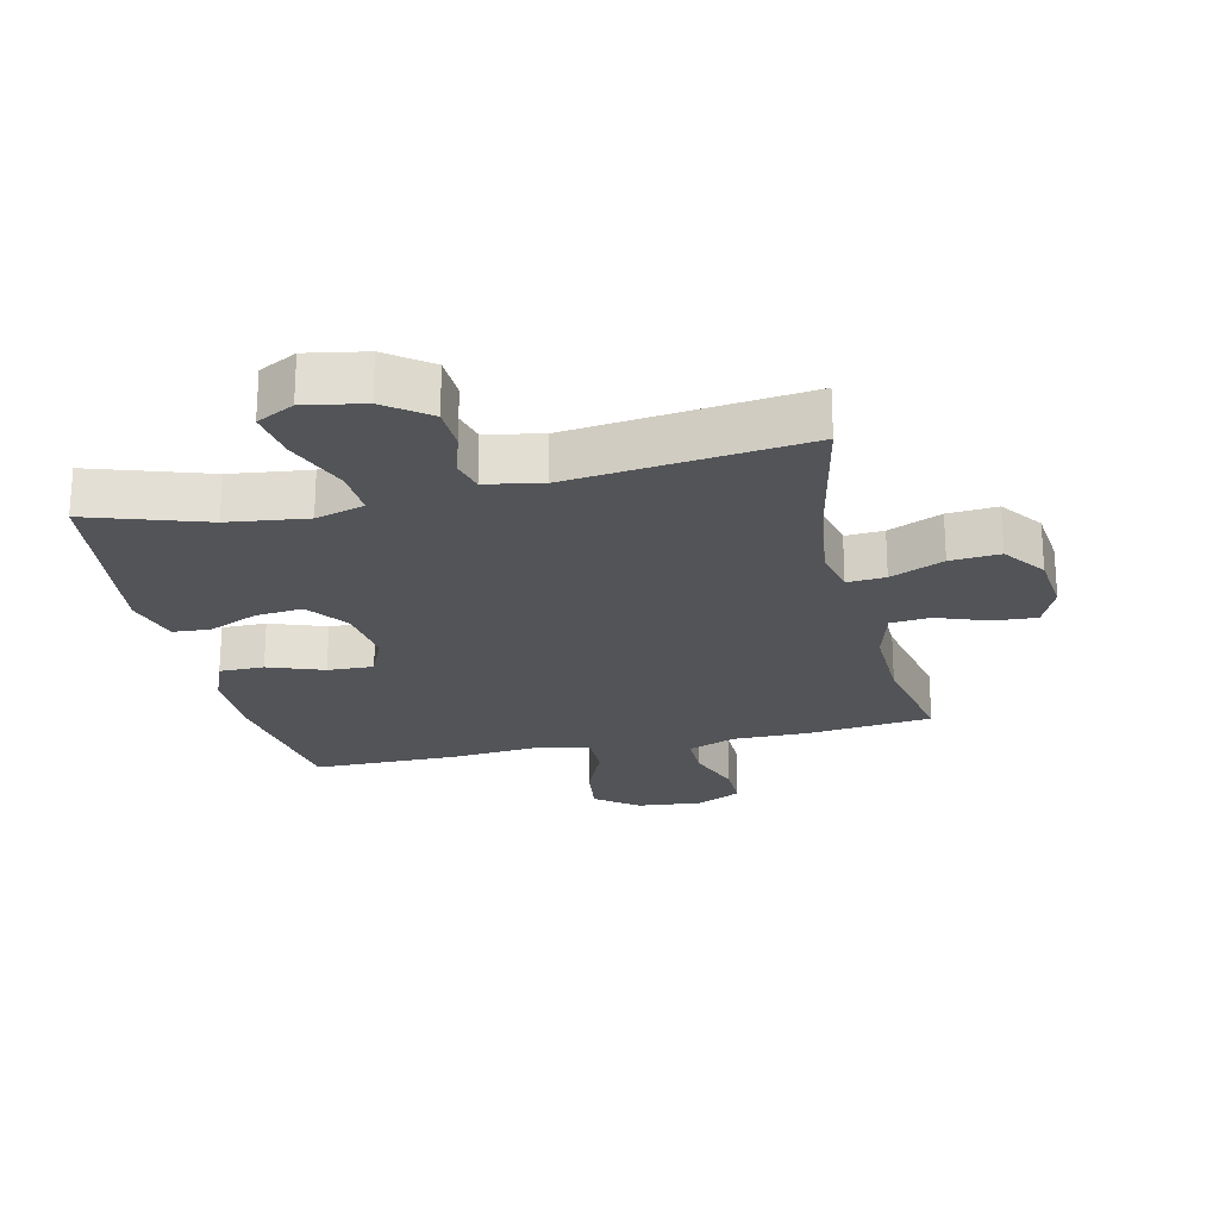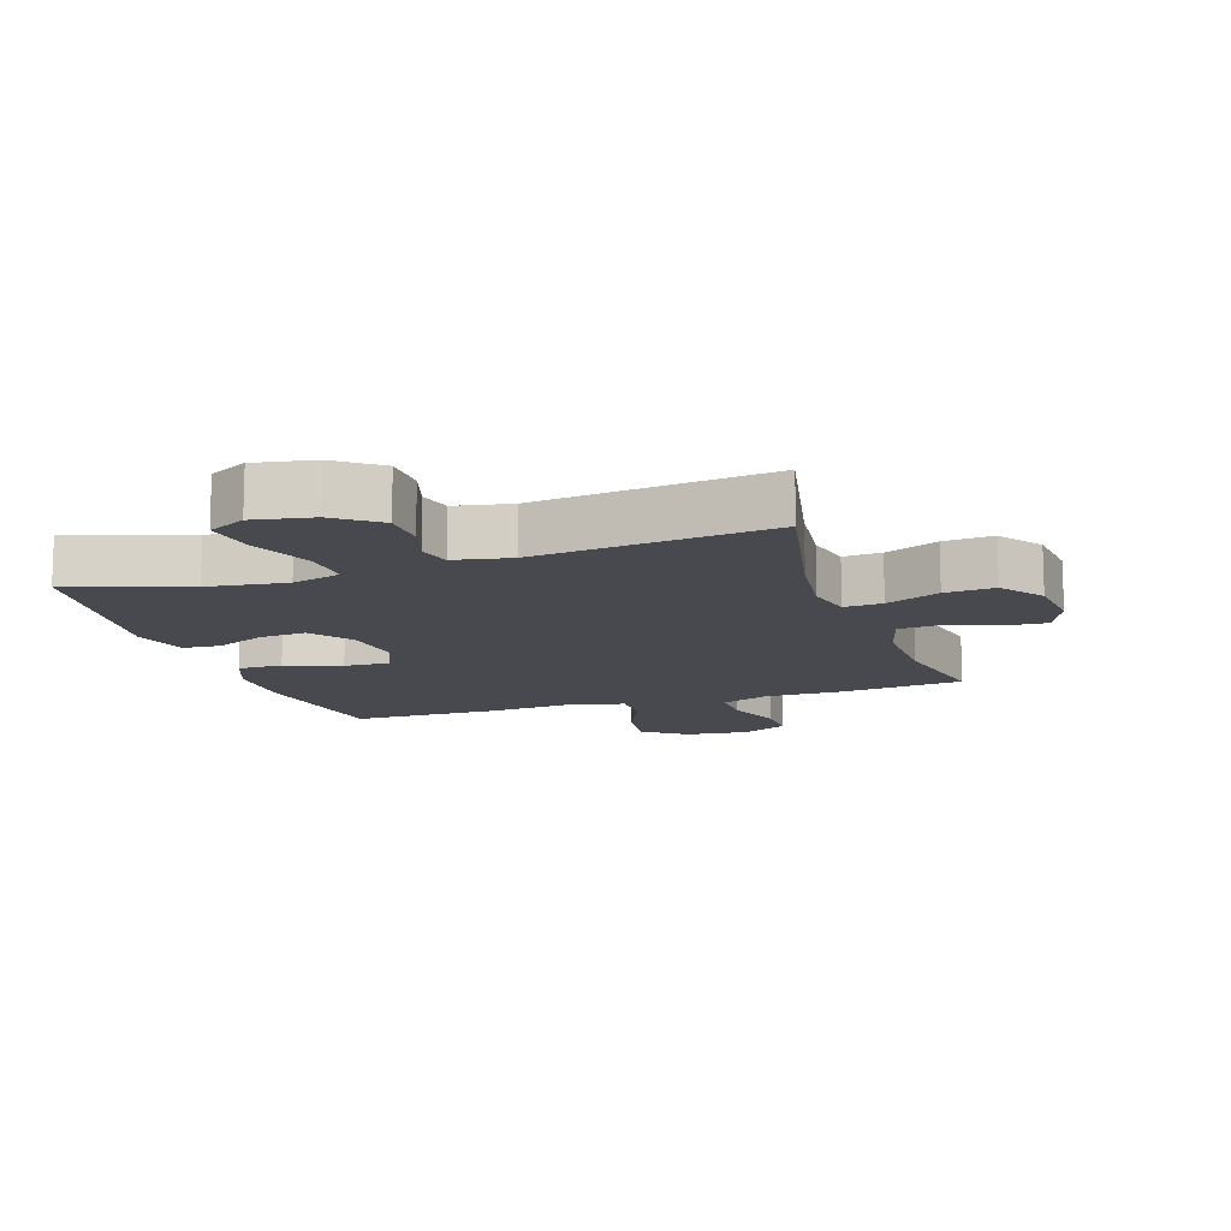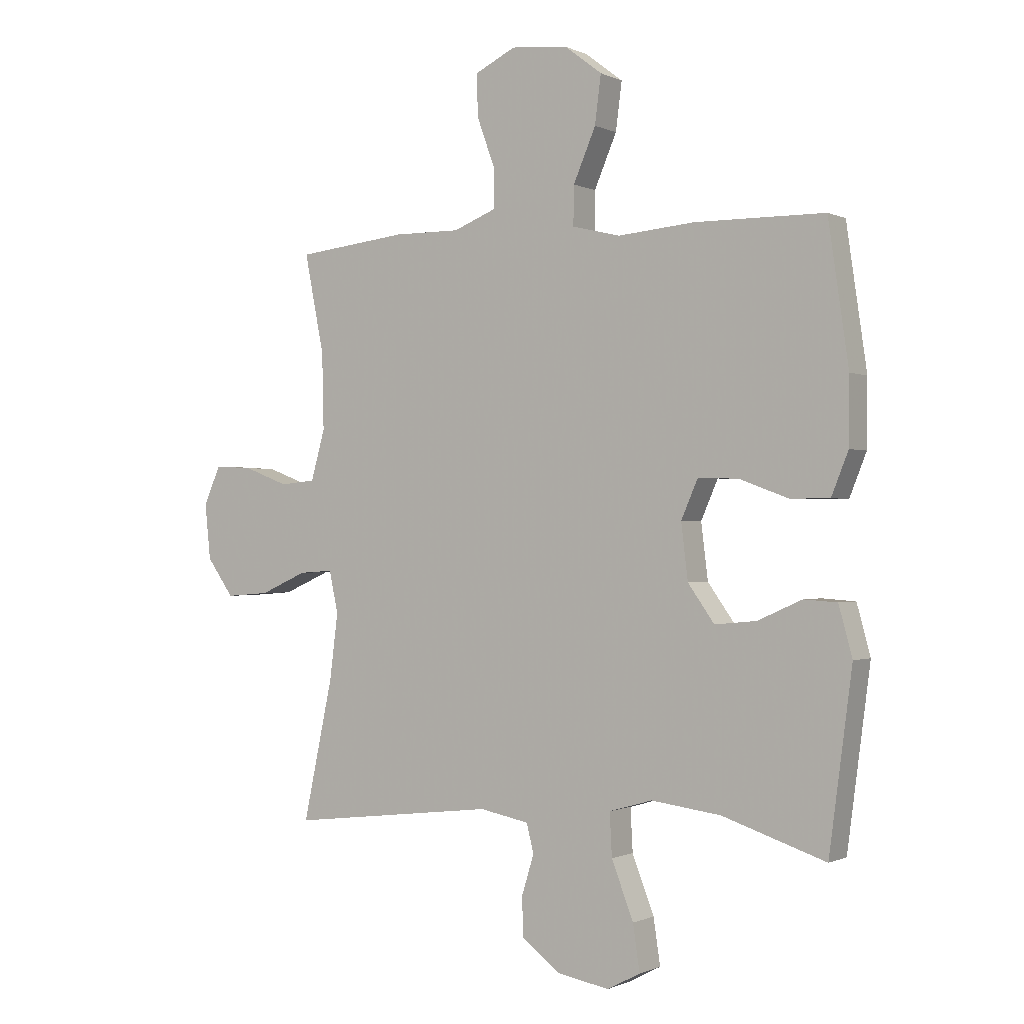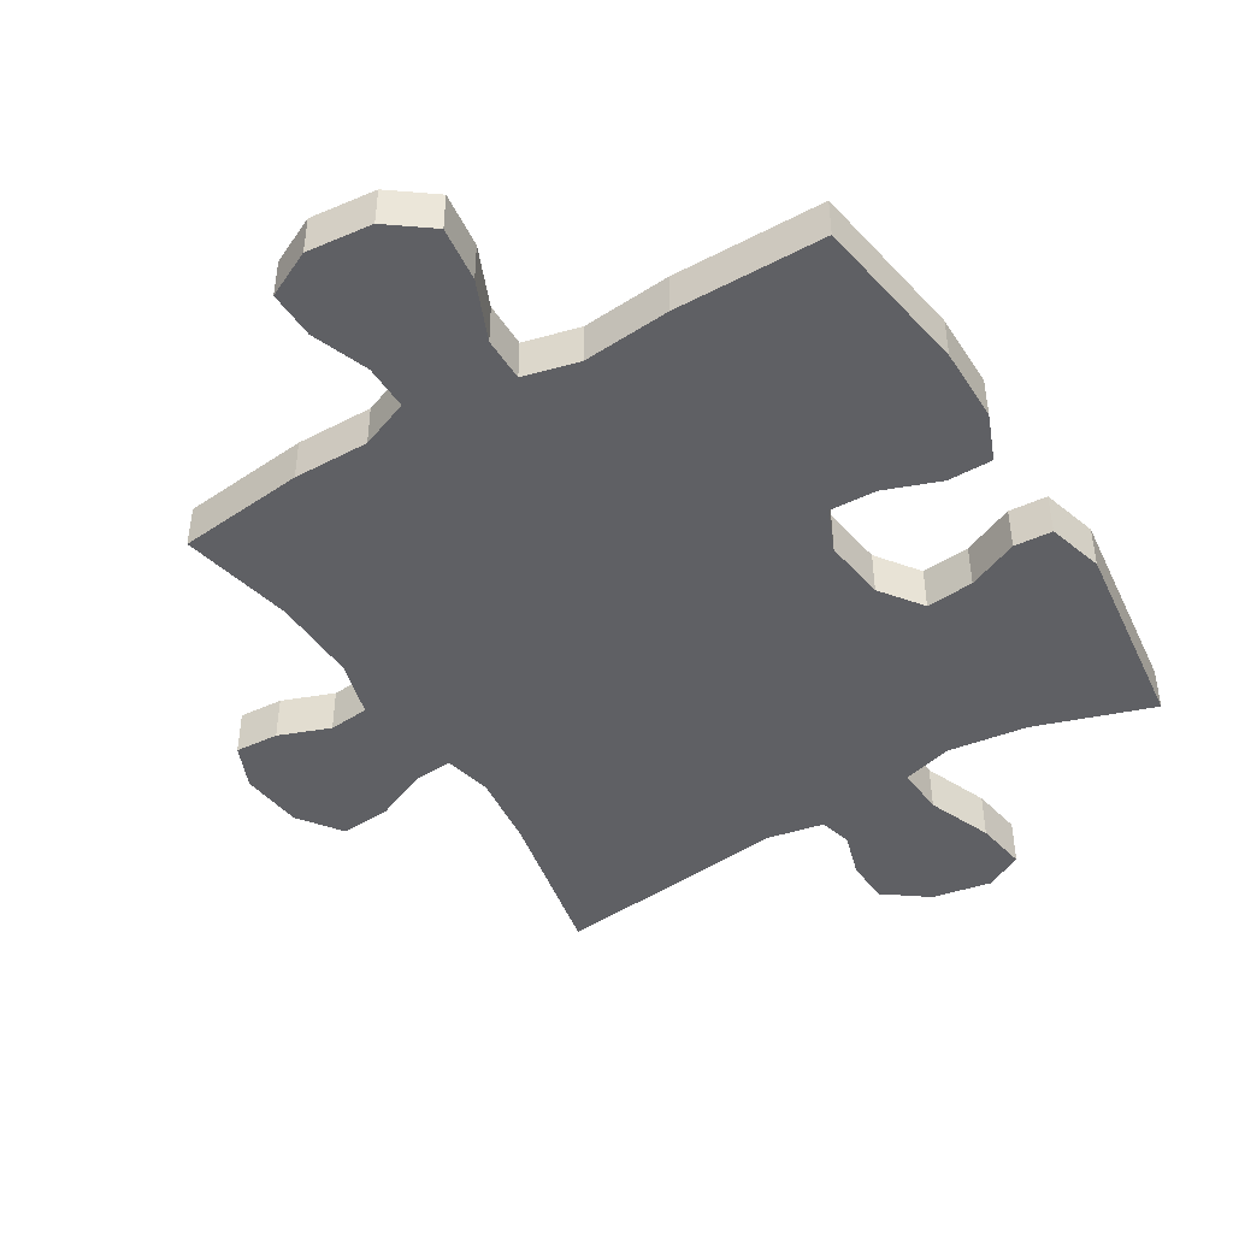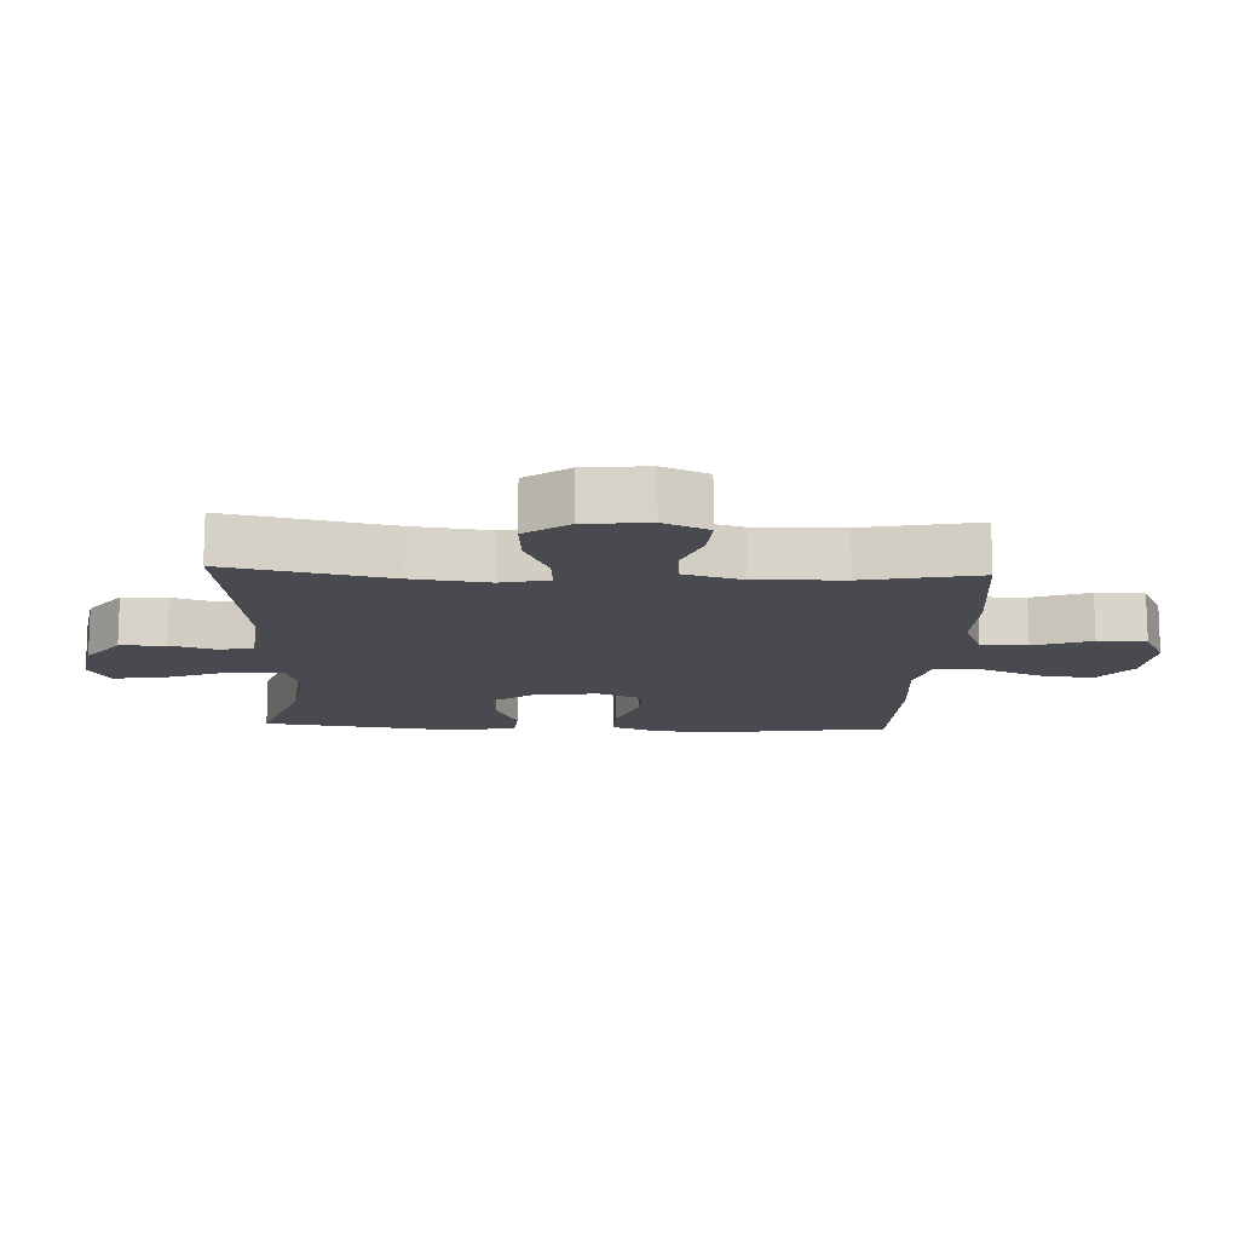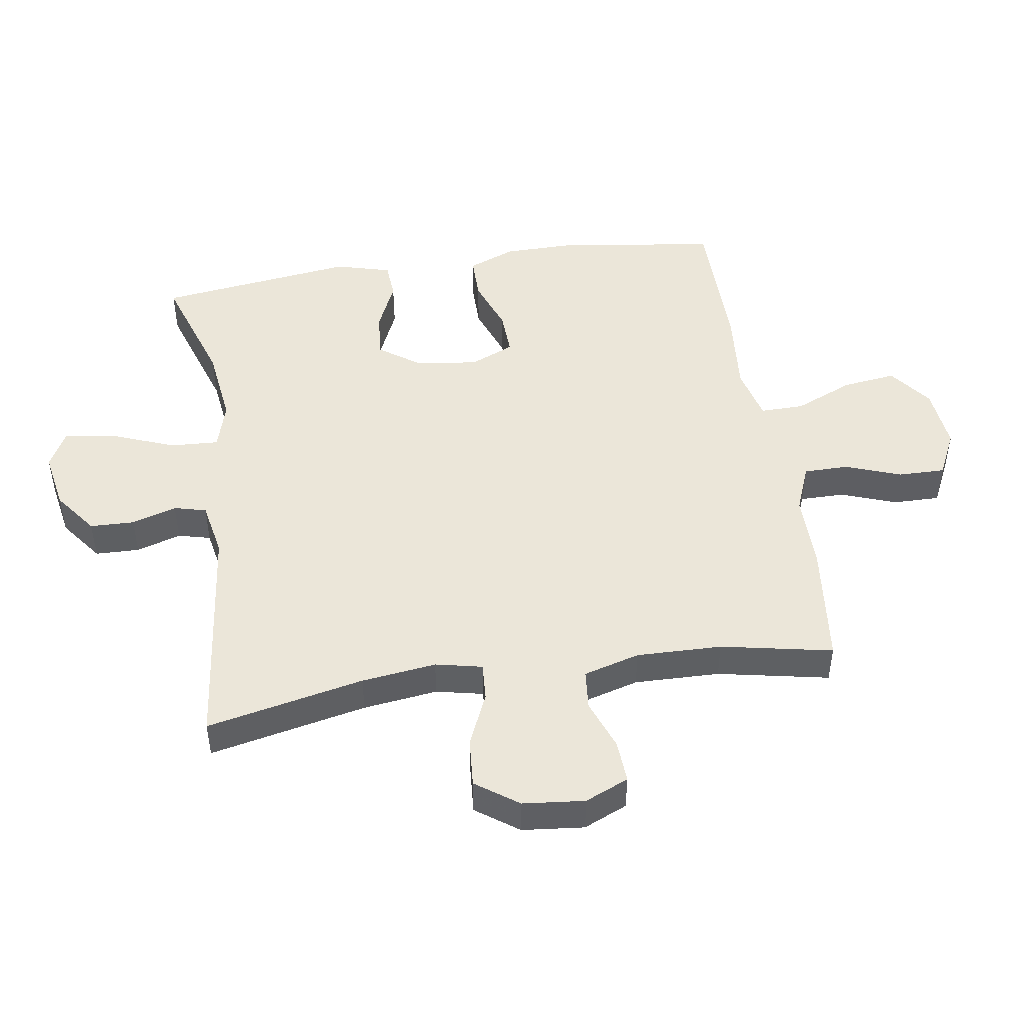
<metadata>
{"format":"obj","ext":"obj","renderer":"f3d","projection":"perspective","resolution":1024,"background":"white","views":[{"elev":-22.8,"azim":-166.9,"up":"+Y"},{"elev":-12.6,"azim":-161.6,"up":"+Y"},{"elev":-0.6,"azim":31.8,"up":"+Z"},{"elev":-44.8,"azim":31.7,"up":"+Y"},{"elev":-13.6,"azim":-92.6,"up":"+Y"},{"elev":47.5,"azim":-98.7,"up":"+Y"}]}
</metadata>
<code>
v 0.5 0.07 0.5
v 0.536 0.07 0.252
v 0.535 0.07 0.135
v 0.505 0.07 0.06
v 0.435 0.07 0.06
v 0.348 0.07 0.092
v 0.276 0.07 0.095
v 0.246 0.07 0.026
v 0.258 0.07 -0.072
v 0.305 0.07 -0.138
v 0.379 0.07 -0.131
v 0.458 0.07 -0.096
v 0.517 0.07 -0.1
v 0.541 0.07 -0.188
v 0.5 0.07 -0.5
v 0.316 0.07 -0.439
v 0.192 0.07 -0.423
v 0.115 0.07 -0.445
v 0.119 0.07 -0.521
v 0.158 0.07 -0.622
v 0.17 0.07 -0.703
v 0.111 0.07 -0.734
v 0.018 0.07 -0.717
v -0.05 0.07 -0.666
v -0.052 0.07 -0.596
v -0.03 0.07 -0.525
v -0.043 0.07 -0.474
v -0.131 0.07 -0.457
v -0.5 0.07 -0.5
v -0.447 0.07 -0.251
v -0.432 0.07 -0.133
v -0.448 0.07 -0.059
v -0.508 0.07 -0.063
v -0.592 0.07 -0.1
v -0.67 0.07 -0.106
v -0.718 0.07 -0.039
v -0.728 0.07 0.059
v -0.698 0.07 0.128
v -0.63 0.07 0.124
v -0.55 0.07 0.094
v -0.487 0.07 0.1
v -0.462 0.07 0.189
v -0.465 0.07 0.324
v -0.5 0.07 0.5
v -0.302 0.07 0.522
v -0.184 0.07 0.521
v -0.108 0.07 0.551
v -0.108 0.07 0.622
v -0.14 0.07 0.71
v -0.141 0.07 0.784
v -0.069 0.07 0.819
v 0.032 0.07 0.809
v 0.099 0.07 0.758
v 0.088 0.07 0.673
v 0.048 0.07 0.58
v 0.047 0.07 0.511
v 0.133 0.07 0.49
v 0.269 0.07 0.502
v 0.5 0 0.5
v 0.536 0 0.252
v 0.535 0 0.135
v 0.505 0 0.06
v 0.435 0 0.06
v 0.348 0 0.092
v 0.276 0 0.095
v 0.246 0 0.026
v 0.258 0 -0.072
v 0.305 0 -0.138
v 0.379 0 -0.131
v 0.458 0 -0.096
v 0.517 0 -0.1
v 0.541 0 -0.188
v 0.5 0 -0.5
v 0.316 0 -0.439
v 0.192 0 -0.423
v 0.115 0 -0.445
v 0.119 0 -0.521
v 0.158 0 -0.622
v 0.17 0 -0.703
v 0.111 0 -0.734
v 0.018 0 -0.717
v -0.05 0 -0.666
v -0.052 0 -0.596
v -0.03 0 -0.525
v -0.043 0 -0.474
v -0.131 0 -0.457
v -0.5 0 -0.5
v -0.447 0 -0.251
v -0.432 0 -0.133
v -0.448 0 -0.059
v -0.508 0 -0.063
v -0.592 0 -0.1
v -0.67 0 -0.106
v -0.718 0 -0.039
v -0.728 0 0.059
v -0.698 0 0.128
v -0.63 0 0.124
v -0.55 0 0.094
v -0.487 0 0.1
v -0.462 0 0.189
v -0.465 0 0.324
v -0.5 0 0.5
v -0.302 0 0.522
v -0.184 0 0.521
v -0.108 0 0.551
v -0.108 0 0.622
v -0.14 0 0.71
v -0.141 0 0.784
v -0.069 0 0.819
v 0.032 0 0.809
v 0.099 0 0.758
v 0.088 0 0.673
v 0.048 0 0.58
v 0.047 0 0.511
v 0.133 0 0.49
v 0.269 0 0.502
f 4 5 6
f 3 4 6
f 2 3 6
f 1 2 6
f 58 1 6
f 57 58 6
f 56 57 6 7
f 53 54 55
f 52 53 55
f 51 52 55
f 50 51 55
f 49 50 55
f 48 49 55
f 47 48 55 56
f 56 7 8
f 47 56 8
f 46 47 8
f 46 8 9
f 45 46 9
f 44 45 9
f 43 44 9
f 38 39 40
f 37 38 40
f 36 37 40
f 35 36 40
f 34 35 40
f 33 34 40
f 32 33 40 41
f 28 29 30
f 27 28 30 31
f 24 25 26
f 23 24 26
f 22 23 26
f 21 22 26
f 20 21 26
f 19 20 26
f 18 19 26 27
f 27 31 32
f 18 27 32
f 17 18 32
f 14 15 16
f 13 14 16
f 12 13 16
f 11 12 16
f 10 11 16 17
f 10 17 32
f 9 10 32
f 43 9 32
f 42 43 32
f 32 41 42
f 64 63 62
f 64 62 61
f 64 61 60
f 64 60 59
f 64 59 116
f 64 116 115
f 65 64 115 114
f 113 112 111
f 113 111 110
f 113 110 109
f 113 109 108
f 113 108 107
f 113 107 106
f 114 113 106 105
f 66 65 114
f 66 114 105
f 66 105 104
f 67 66 104
f 67 104 103
f 67 103 102
f 67 102 101
f 98 97 96
f 98 96 95
f 98 95 94
f 98 94 93
f 98 93 92
f 98 92 91
f 99 98 91 90
f 88 87 86
f 89 88 86 85
f 84 83 82
f 84 82 81
f 84 81 80
f 84 80 79
f 84 79 78
f 84 78 77
f 85 84 77 76
f 90 89 85
f 90 85 76
f 90 76 75
f 74 73 72
f 74 72 71
f 74 71 70
f 74 70 69
f 75 74 69 68
f 90 75 68
f 90 68 67
f 90 67 101
f 90 101 100
f 100 99 90
f 1 59 60 2
f 2 60 61 3
f 3 61 62 4
f 4 62 63 5
f 5 63 64 6
f 6 64 65 7
f 7 65 66 8
f 8 66 67 9
f 9 67 68 10
f 10 68 69 11
f 11 69 70 12
f 12 70 71 13
f 13 71 72 14
f 14 72 73 15
f 15 73 74 16
f 16 74 75 17
f 17 75 76 18
f 18 76 77 19
f 19 77 78 20
f 20 78 79 21
f 21 79 80 22
f 22 80 81 23
f 23 81 82 24
f 24 82 83 25
f 25 83 84 26
f 26 84 85 27
f 27 85 86 28
f 28 86 87 29
f 29 87 88 30
f 30 88 89 31
f 31 89 90 32
f 32 90 91 33
f 33 91 92 34
f 34 92 93 35
f 35 93 94 36
f 36 94 95 37
f 37 95 96 38
f 38 96 97 39
f 39 97 98 40
f 40 98 99 41
f 41 99 100 42
f 42 100 101 43
f 43 101 102 44
f 44 102 103 45
f 45 103 104 46
f 46 104 105 47
f 47 105 106 48
f 48 106 107 49
f 49 107 108 50
f 50 108 109 51
f 51 109 110 52
f 52 110 111 53
f 53 111 112 54
f 54 112 113 55
f 55 113 114 56
f 56 114 115 57
f 57 115 116 58
f 58 116 59 1

</code>
